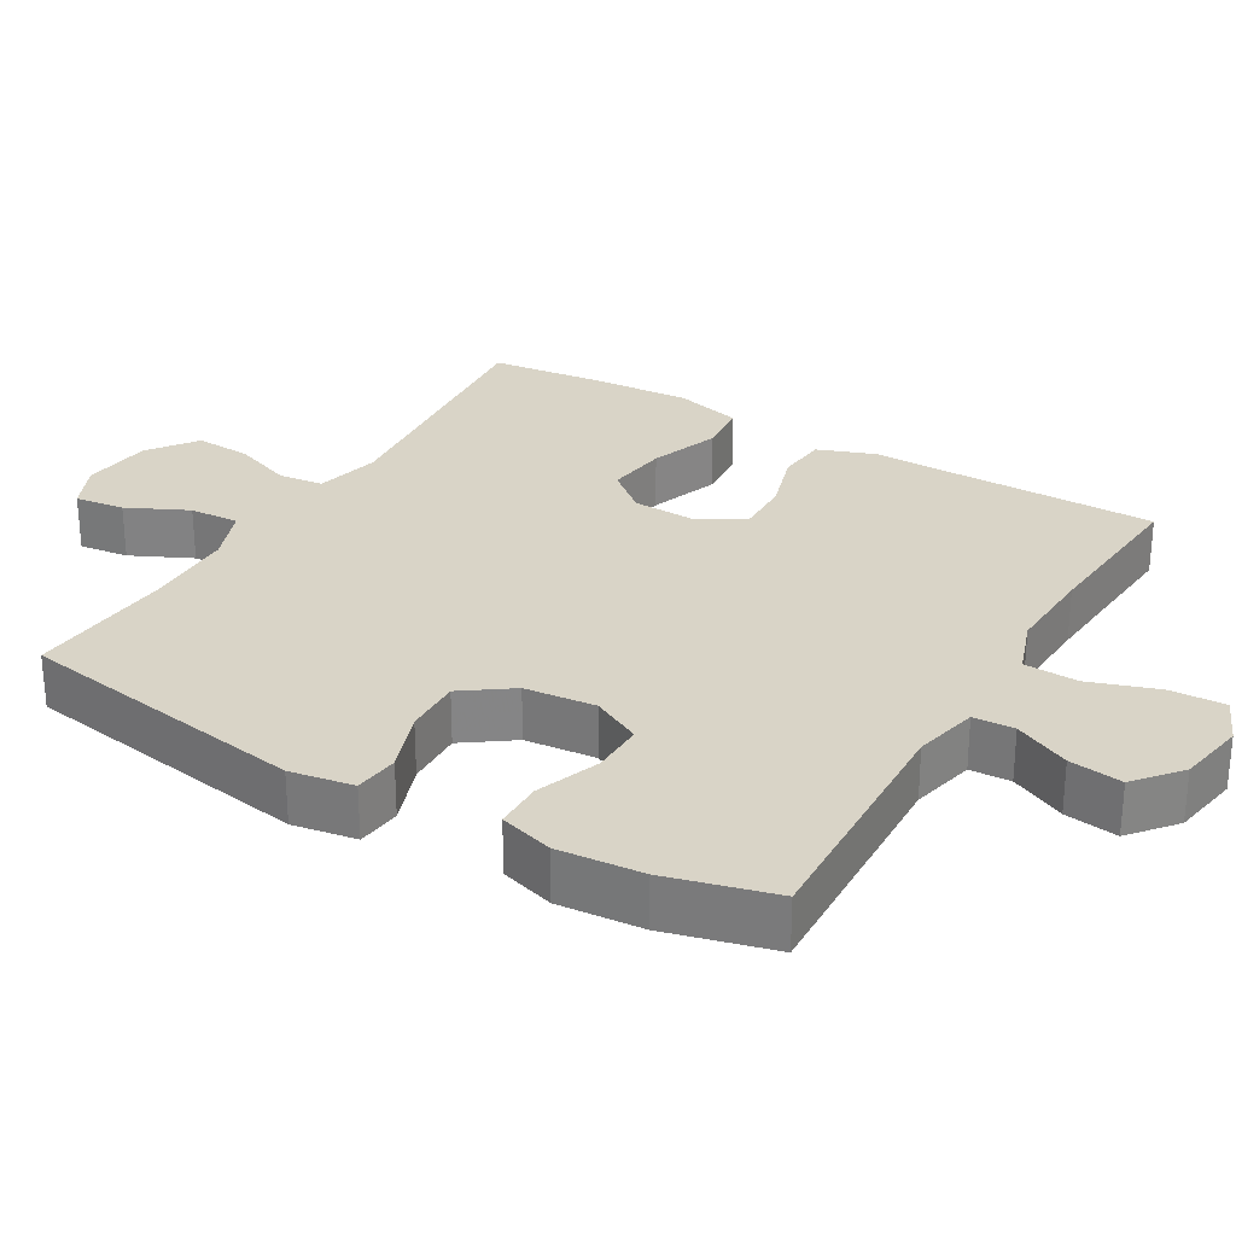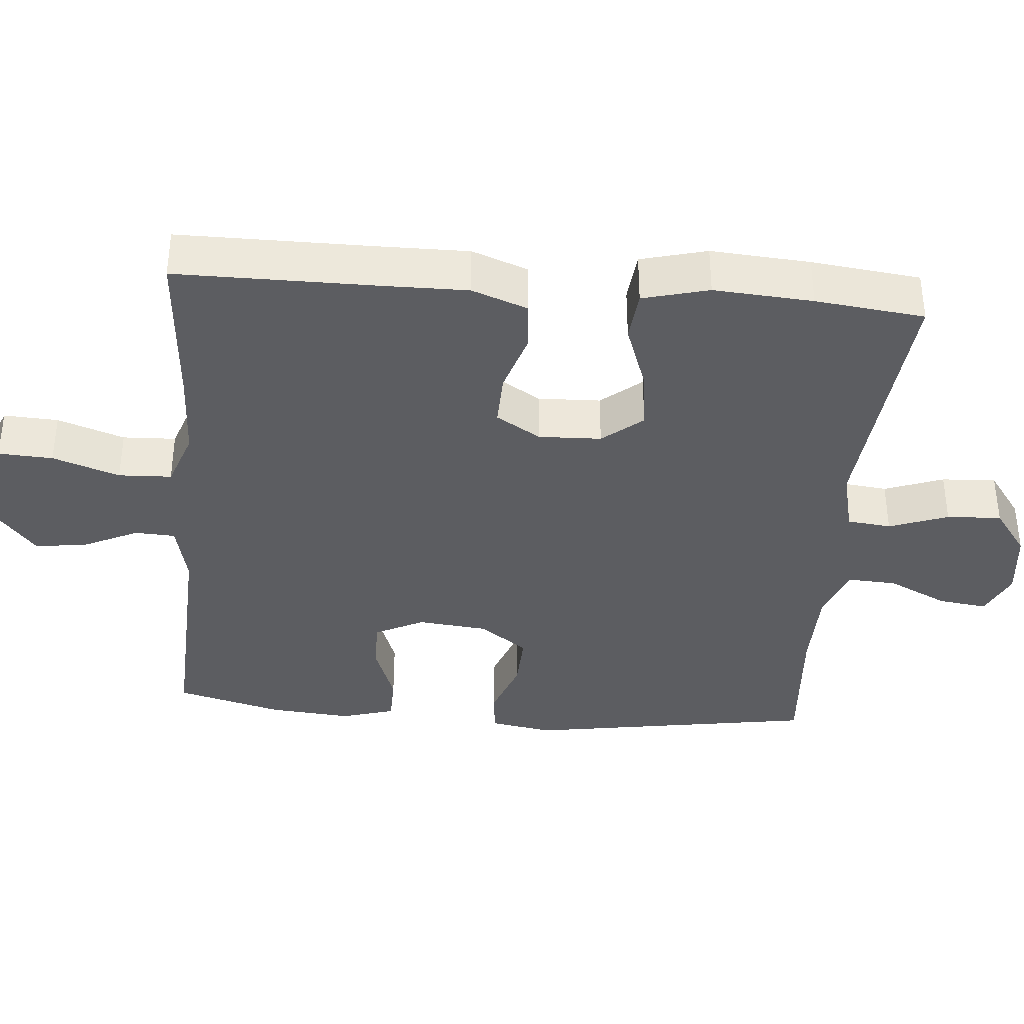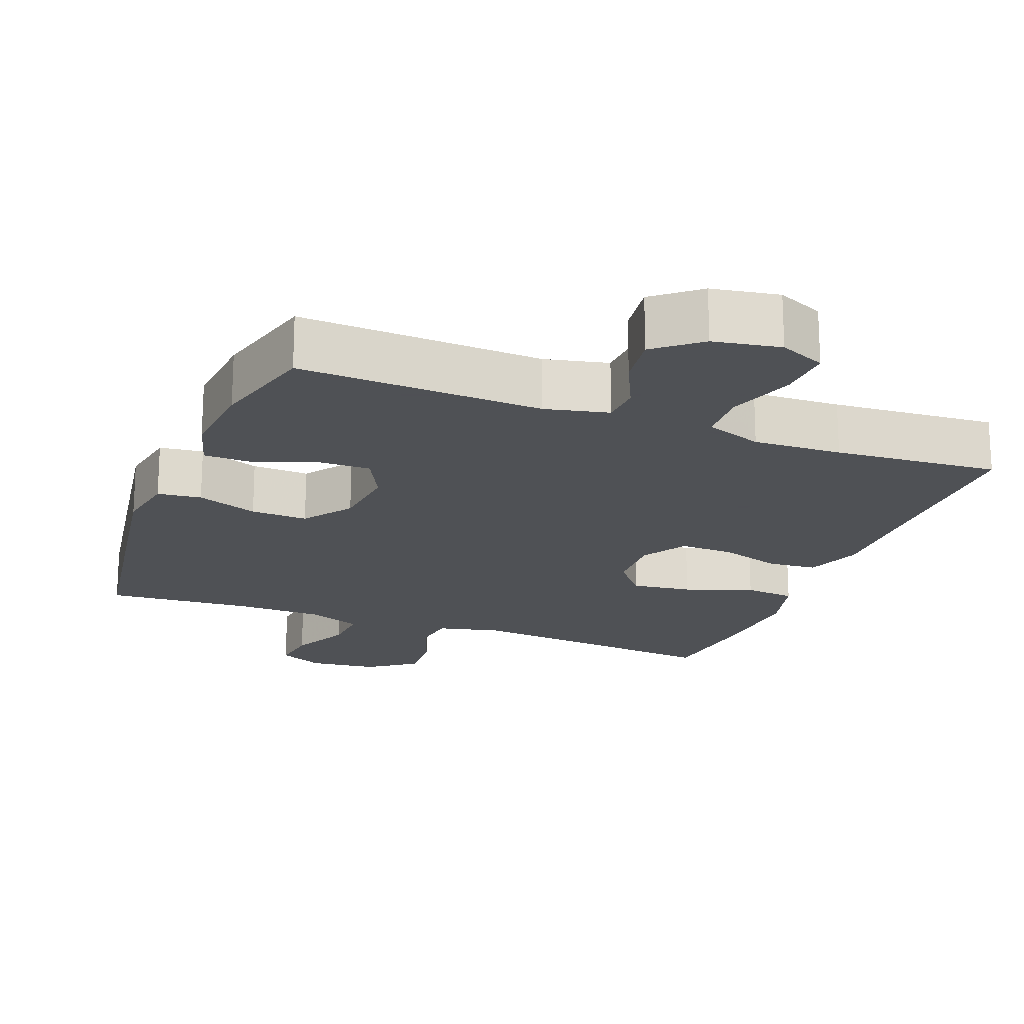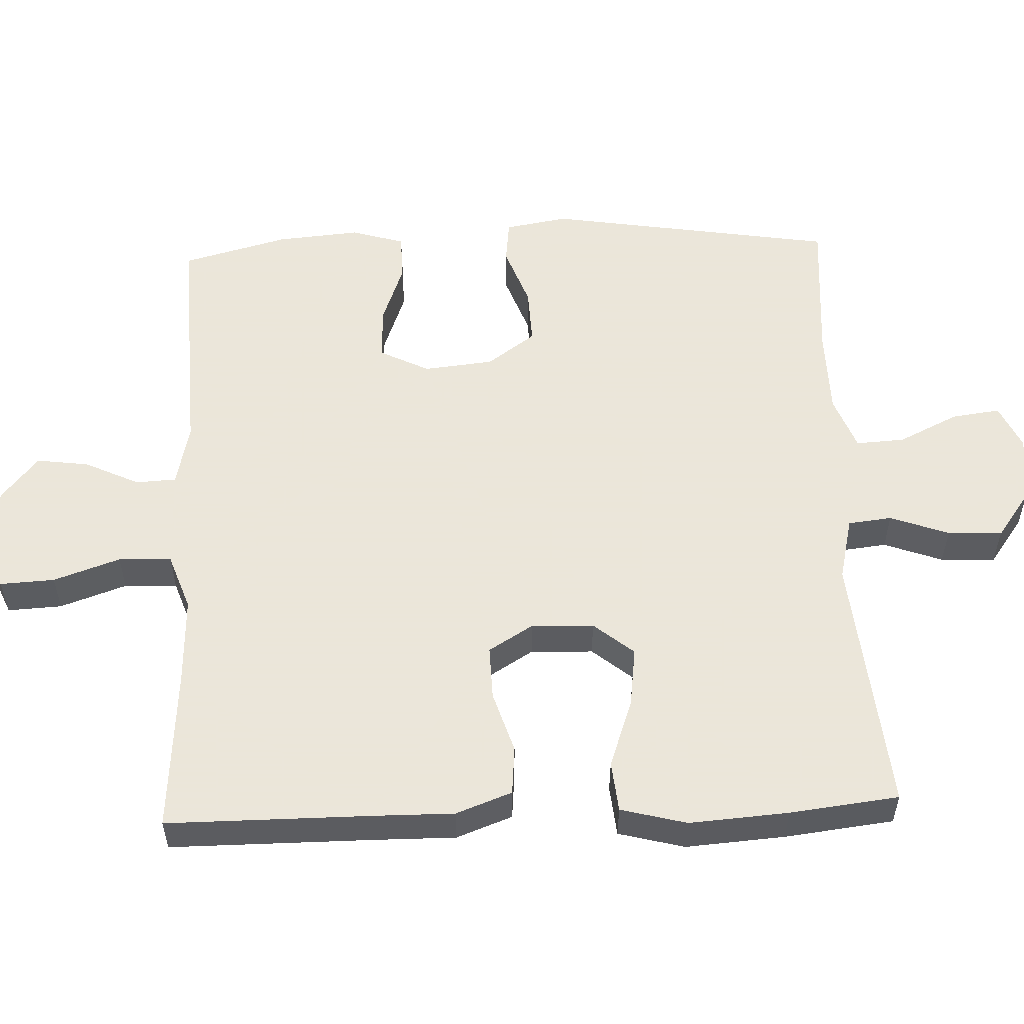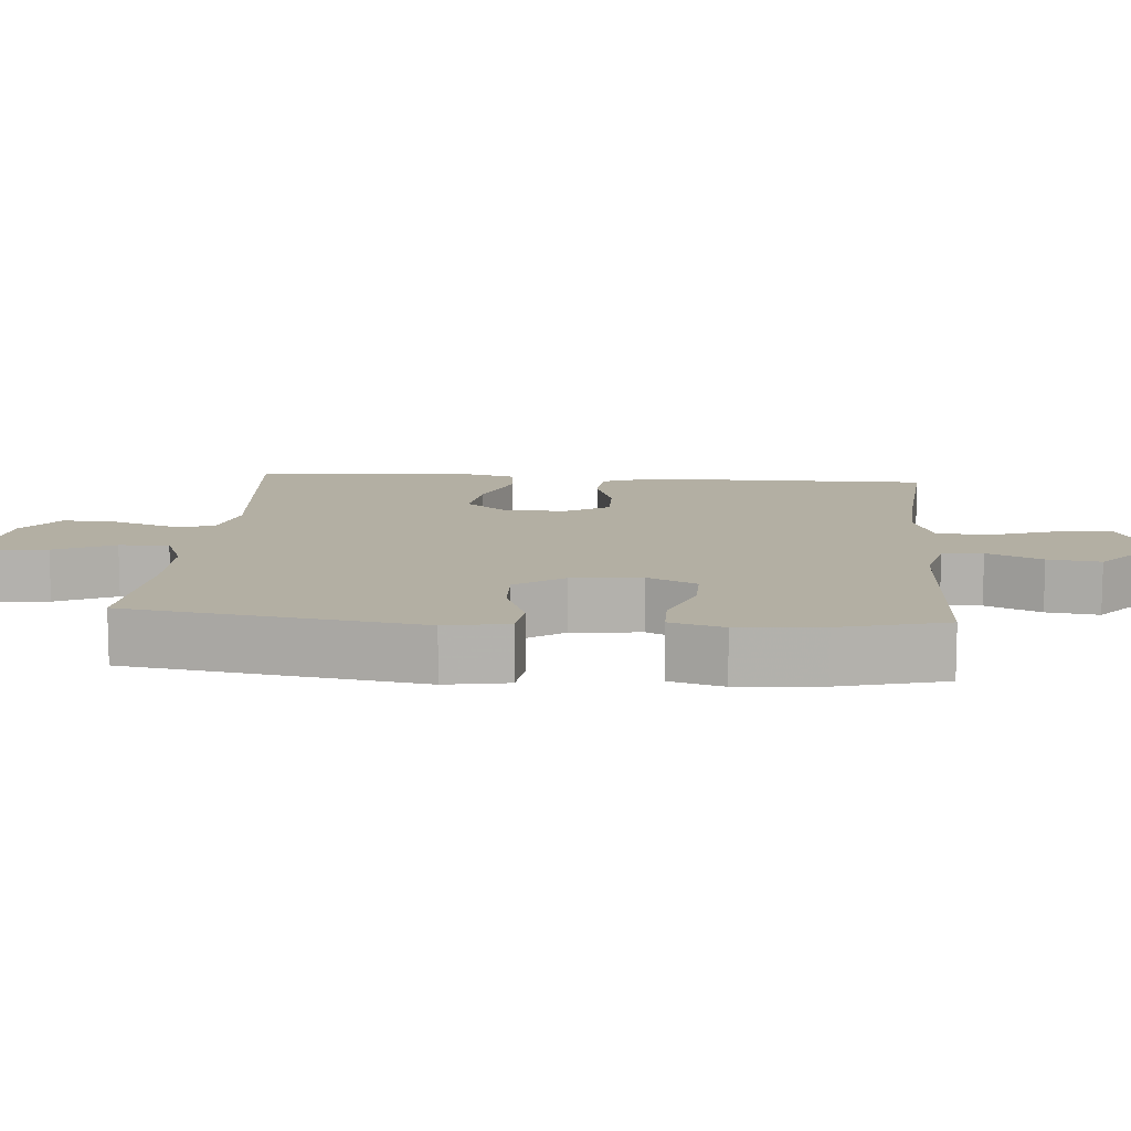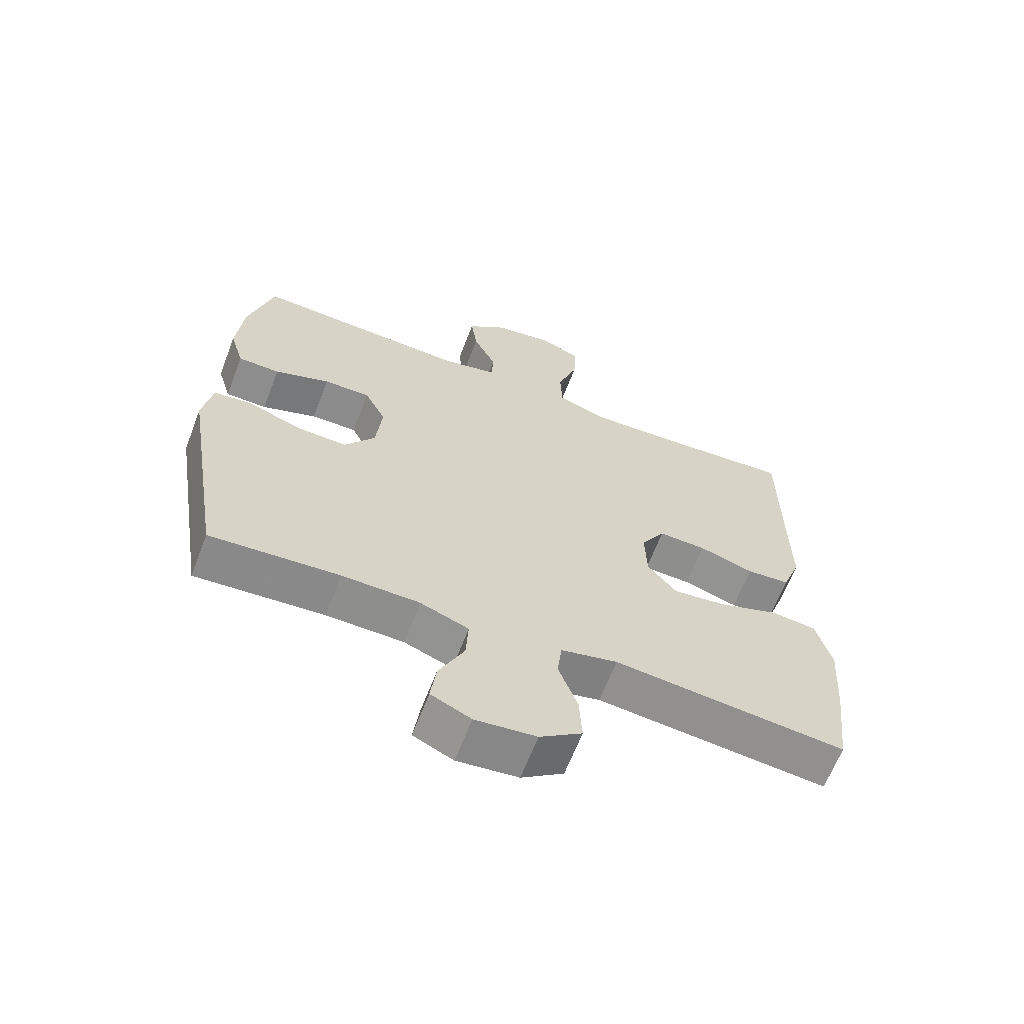
<metadata>
{"format":"obj","ext":"obj","renderer":"f3d","projection":"perspective","resolution":1024,"background":"white","views":[{"elev":28.5,"azim":-59.4,"up":"+Y"},{"elev":-37.2,"azim":85.2,"up":"+Y"},{"elev":-19.5,"azim":-21.1,"up":"+Y"},{"elev":55.0,"azim":87.7,"up":"+Y"},{"elev":11.1,"azim":-85.4,"up":"+Y"},{"elev":-64.5,"azim":-21.0,"up":"+Z"}]}
</metadata>
<code>
v 0.5 0.07 0.5
v 0.5 0.07 0.222
v 0.501 0.07 0.104
v 0.472 0.07 0.026
v 0.404 0.07 0.02
v 0.318 0.07 0.047
v 0.243 0.07 0.049
v 0.205 0.07 -0.013
v 0.208 0.07 -0.1
v 0.254 0.07 -0.156
v 0.338 0.07 -0.145
v 0.433 0.07 -0.111
v 0.504 0.07 -0.118
v 0.528 0.07 -0.21
v 0.518 0.07 -0.348
v 0.5 0.07 -0.5
v 0.135 0.07 -0.465
v 0.046 0.07 -0.486
v 0.039 0.07 -0.547
v 0.069 0.07 -0.629
v 0.073 0.07 -0.705
v 0.007 0.07 -0.753
v -0.089 0.07 -0.764
v -0.152 0.07 -0.735
v -0.143 0.07 -0.667
v -0.103 0.07 -0.584
v -0.099 0.07 -0.516
v -0.175 0.07 -0.487
v -0.297 0.07 -0.485
v -0.5 0.07 -0.5
v -0.565 0.07 -0.097
v -0.55 0.07 -0.01
v -0.489 0.07 -0.003
v -0.404 0.07 -0.034
v -0.325 0.07 -0.037
v -0.277 0.07 0.03
v -0.267 0.07 0.127
v -0.301 0.07 0.195
v -0.374 0.07 0.194
v -0.461 0.07 0.162
v -0.527 0.07 0.163
v -0.549 0.07 0.237
v -0.539 0.07 0.353
v -0.5 0.07 0.5
v -0.161 0.07 0.485
v -0.073 0.07 0.505
v -0.07 0.07 0.561
v -0.106 0.07 0.637
v -0.116 0.07 0.71
v -0.054 0.07 0.761
v 0.039 0.07 0.777
v 0.103 0.07 0.749
v 0.099 0.07 0.673
v 0.067 0.07 0.58
v 0.07 0.07 0.506
v 0.149 0.07 0.478
v 0.272 0.07 0.483
v 0.5 0 0.5
v 0.5 0 0.222
v 0.501 0 0.104
v 0.472 0 0.026
v 0.404 0 0.02
v 0.318 0 0.047
v 0.243 0 0.049
v 0.205 0 -0.013
v 0.208 0 -0.1
v 0.254 0 -0.156
v 0.338 0 -0.145
v 0.433 0 -0.111
v 0.504 0 -0.118
v 0.528 0 -0.21
v 0.518 0 -0.348
v 0.5 0 -0.5
v 0.135 0 -0.465
v 0.046 0 -0.486
v 0.039 0 -0.547
v 0.069 0 -0.629
v 0.073 0 -0.705
v 0.007 0 -0.753
v -0.089 0 -0.764
v -0.152 0 -0.735
v -0.143 0 -0.667
v -0.103 0 -0.584
v -0.099 0 -0.516
v -0.175 0 -0.487
v -0.297 0 -0.485
v -0.5 0 -0.5
v -0.565 0 -0.097
v -0.55 0 -0.01
v -0.489 0 -0.003
v -0.404 0 -0.034
v -0.325 0 -0.037
v -0.277 0 0.03
v -0.267 0 0.127
v -0.301 0 0.195
v -0.374 0 0.194
v -0.461 0 0.162
v -0.527 0 0.163
v -0.549 0 0.237
v -0.539 0 0.353
v -0.5 0 0.5
v -0.161 0 0.485
v -0.073 0 0.505
v -0.07 0 0.561
v -0.106 0 0.637
v -0.116 0 0.71
v -0.054 0 0.761
v 0.039 0 0.777
v 0.103 0 0.749
v 0.099 0 0.673
v 0.067 0 0.58
v 0.07 0 0.506
v 0.149 0 0.478
v 0.272 0 0.483
f 51 52 53 54
f 51 54 55
f 50 51 55
f 47 48 49 50
f 46 47 50 55
f 45 46 55 56
f 43 44 45
f 42 43 45 56
f 39 40 41 42
f 38 39 42 56
f 31 32 33 34
f 29 30 31 34
f 28 29 34 35
f 27 28 35 36
f 23 24 25 26
f 23 26 27
f 22 23 27
f 19 20 21 22
f 18 19 22 27
f 17 18 27 36
f 11 12 13 14
f 10 11 14 15
f 3 4 5 6
f 2 3 6 7
f 57 1 2 7
f 37 38 56 57
f 37 57 7 8
f 36 37 8 9
f 17 36 9 10
f 10 15 16 17
f 111 110 109 108
f 112 111 108
f 112 108 107
f 107 106 105 104
f 112 107 104 103
f 113 112 103 102
f 102 101 100
f 113 102 100 99
f 99 98 97 96
f 113 99 96 95
f 91 90 89 88
f 91 88 87 86
f 92 91 86 85
f 93 92 85 84
f 83 82 81 80
f 84 83 80
f 84 80 79
f 79 78 77 76
f 84 79 76 75
f 93 84 75 74
f 71 70 69 68
f 72 71 68 67
f 63 62 61 60
f 64 63 60 59
f 64 59 58 114
f 114 113 95 94
f 65 64 114 94
f 66 65 94 93
f 67 66 93 74
f 74 73 72 67
f 1 58 59 2
f 2 59 60 3
f 3 60 61 4
f 4 61 62 5
f 5 62 63 6
f 6 63 64 7
f 7 64 65 8
f 8 65 66 9
f 9 66 67 10
f 10 67 68 11
f 11 68 69 12
f 12 69 70 13
f 13 70 71 14
f 14 71 72 15
f 15 72 73 16
f 16 73 74 17
f 17 74 75 18
f 18 75 76 19
f 19 76 77 20
f 20 77 78 21
f 21 78 79 22
f 22 79 80 23
f 23 80 81 24
f 24 81 82 25
f 25 82 83 26
f 26 83 84 27
f 27 84 85 28
f 28 85 86 29
f 29 86 87 30
f 30 87 88 31
f 31 88 89 32
f 32 89 90 33
f 33 90 91 34
f 34 91 92 35
f 35 92 93 36
f 36 93 94 37
f 37 94 95 38
f 38 95 96 39
f 39 96 97 40
f 40 97 98 41
f 41 98 99 42
f 42 99 100 43
f 43 100 101 44
f 44 101 102 45
f 45 102 103 46
f 46 103 104 47
f 47 104 105 48
f 48 105 106 49
f 49 106 107 50
f 50 107 108 51
f 51 108 109 52
f 52 109 110 53
f 53 110 111 54
f 54 111 112 55
f 55 112 113 56
f 56 113 114 57
f 57 114 58 1

</code>
